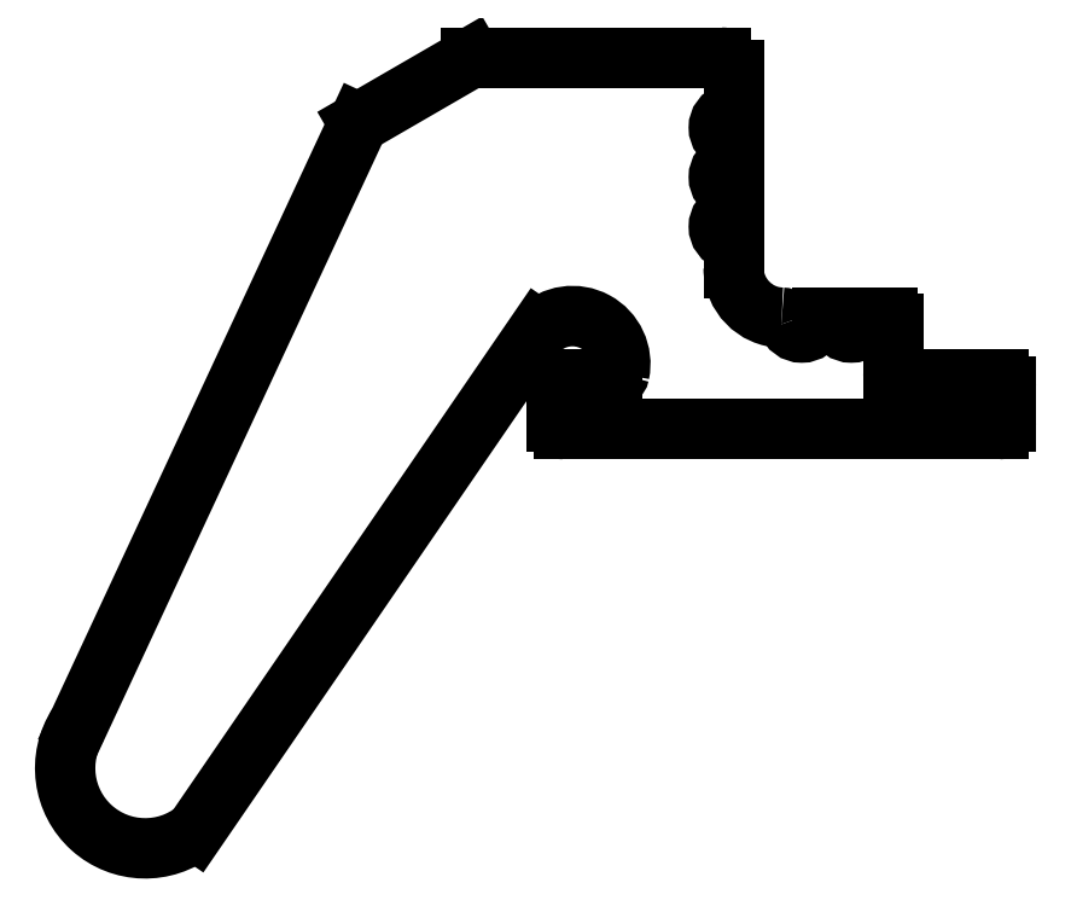
<metadata>
{"format":"dxf","ext":"dxf","renderer":"ezdxf+matplotlib","layout":"modelspace","background":"white","min_lineweight":24,"dpi":150}
</metadata>
<code>
0
SECTION
2
ENTITIES
0
ARC
8
0
10
476.1
20
394.2
30
0
40
0.25
50
287.1
51
360
0
LINE
8
0
10
476.3
20
394.2
30
0
11
476.3
21
395.7
31
0
0
ARC
8
0
10
476.3
20
393.4
30
0
40
0.6
50
107.1
51
252.9
0
ARC
8
0
10
475.8
20
395.7
30
0
40
0.5
50
0
51
90
0
ARC
8
0
10
476.1
20
392.5
30
0
40
0.25
50
0
51
72.9
0
LINE
8
0
10
475.8
20
396.2
30
0
11
465.7
21
396.2
31
0
0
LINE
8
0
10
476.3
20
392.2
30
0
11
476.3
21
392.5
31
0
0
LINE
8
0
10
465.7
20
396.2
30
0
11
461.2
21
393.5
31
0
0
ARC
8
0
10
476.1
20
392.2
30
0
40
0.25
50
287.1
51
0
0
LINE
8
0
10
461.2
20
393.5
30
0
11
449.8
21
369.2
31
0
0
ARC
8
0
10
476.3
20
391.4
30
0
40
0.6
50
107.1
51
252.9
0
ARC
8
0
10
452.6
20
367.5
30
0
40
3.235
50
147.1
51
308.9
0
ARC
8
0
10
476.1
20
390.5
30
0
40
0.25
50
0
51
72.9
0
LINE
8
0
10
454.6
20
365
30
0
11
468.4
21
385.2
31
0
0
LINE
8
0
10
476.3
20
390.2
30
0
11
476.3
21
390.5
31
0
0
ARC
8
0
10
469.8
20
383.8
30
0
40
1.933
50
348.2
51
135
0
ARC
8
0
10
476.1
20
390.2
30
0
40
0.25
50
287.1
51
0
0
ARC
8
0
10
471.4
20
383.5
30
0
40
0.3
50
270
51
348.2
0
ARC
8
0
10
476.3
20
389.4
30
0
40
0.6
50
107.1
51
252.9
0
LINE
8
0
10
471.4
20
383.2
30
0
11
469.5
21
383.2
31
0
0
ARC
8
0
10
476.1
20
388.5
30
0
40
0.25
50
0
51
72.9
0
ARC
8
0
10
469.5
20
382.9
30
0
40
0.3
50
90
51
180
0
LINE
8
0
10
476.3
20
387.7
30
0
11
476.3
21
388.5
31
0
0
LINE
8
0
10
469.2
20
382.9
30
0
11
469.2
21
381.5
31
0
0
ARC
8
0
10
478.3
20
387.7
30
0
40
2
50
180
51
268.4
0
ARC
8
0
10
469.5
20
381.5
30
0
40
0.3
50
180
51
270
0
ARC
8
0
10
478.3
20
385.4
30
0
40
0.25
50
17.05
51
88.43
0
LINE
8
0
10
469.5
20
381.2
30
0
11
487
21
381.2
31
0
0
ARC
8
0
10
479.1
20
385.7
30
0
40
0.6
50
197
51
342.9
0
ARC
8
0
10
487
20
381.5
30
0
40
0.3
50
270
51
0
0
ARC
8
0
10
479.9
20
385.4
30
0
40
0.25
50
90
51
162.9
0
LINE
8
0
10
487.3
20
381.5
30
0
11
487.3
21
382.9
31
0
0
LINE
8
0
10
480.3
20
385.7
30
0
11
479.9
21
385.7
31
0
0
ARC
8
0
10
487
20
382.9
30
0
40
0.3
50
0
51
90
0
ARC
8
0
10
480.3
20
385.4
30
0
40
0.25
50
17.1
51
90
0
LINE
8
0
10
487
20
383.2
30
0
11
483.1
21
383.2
31
0
0
ARC
8
0
10
481.1
20
385.7
30
0
40
0.6
50
197.1
51
342.9
0
ARC
8
0
10
483.1
20
383.5
30
0
40
0.3
50
180
51
270
0
ARC
8
0
10
481.9
20
385.4
30
0
40
0.25
50
90
51
162.9
0
LINE
8
0
10
482.8
20
383.5
30
0
11
482.8
21
385.4
31
0
0
LINE
8
0
10
482.5
20
385.7
30
0
11
481.9
21
385.7
31
0
0
ARC
8
0
10
482.5
20
385.4
30
0
40
0.25
50
0
51
90
0
ENDSEC
0
EOF

</code>
